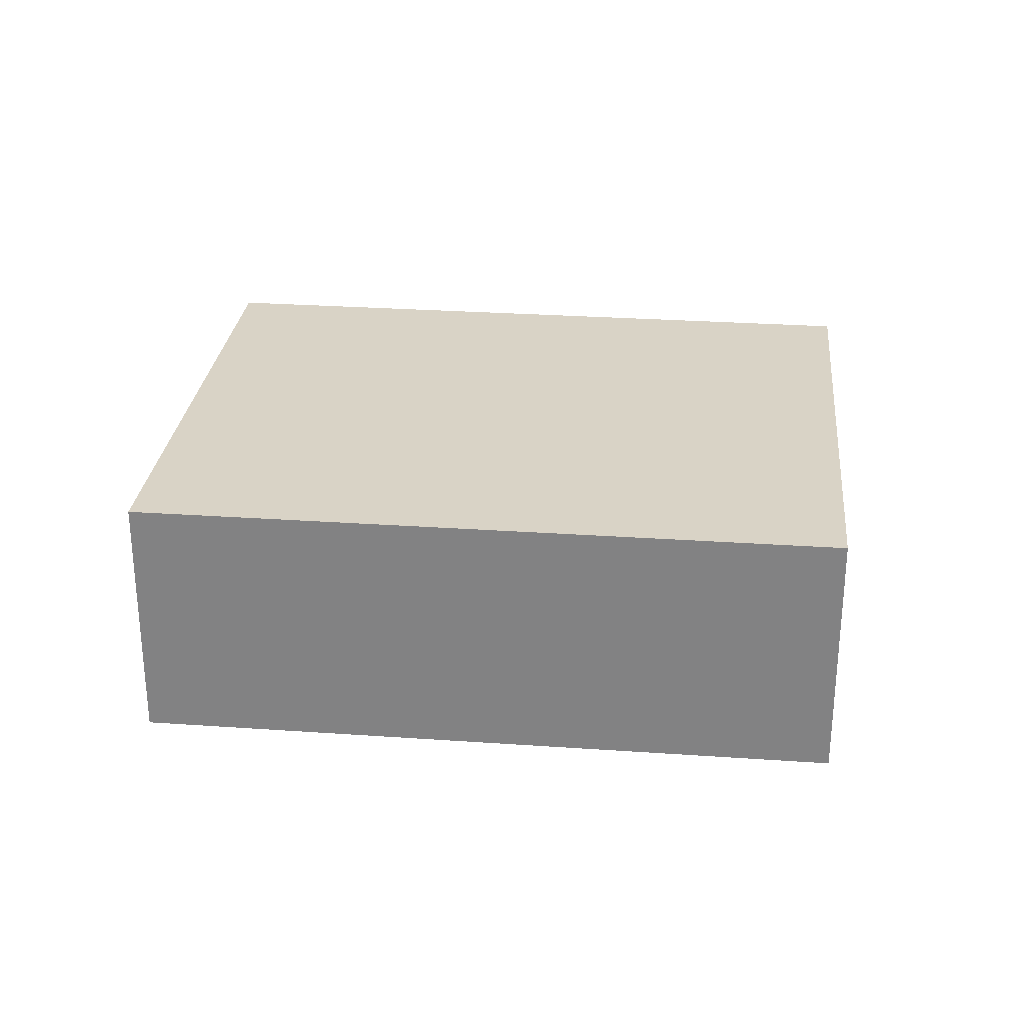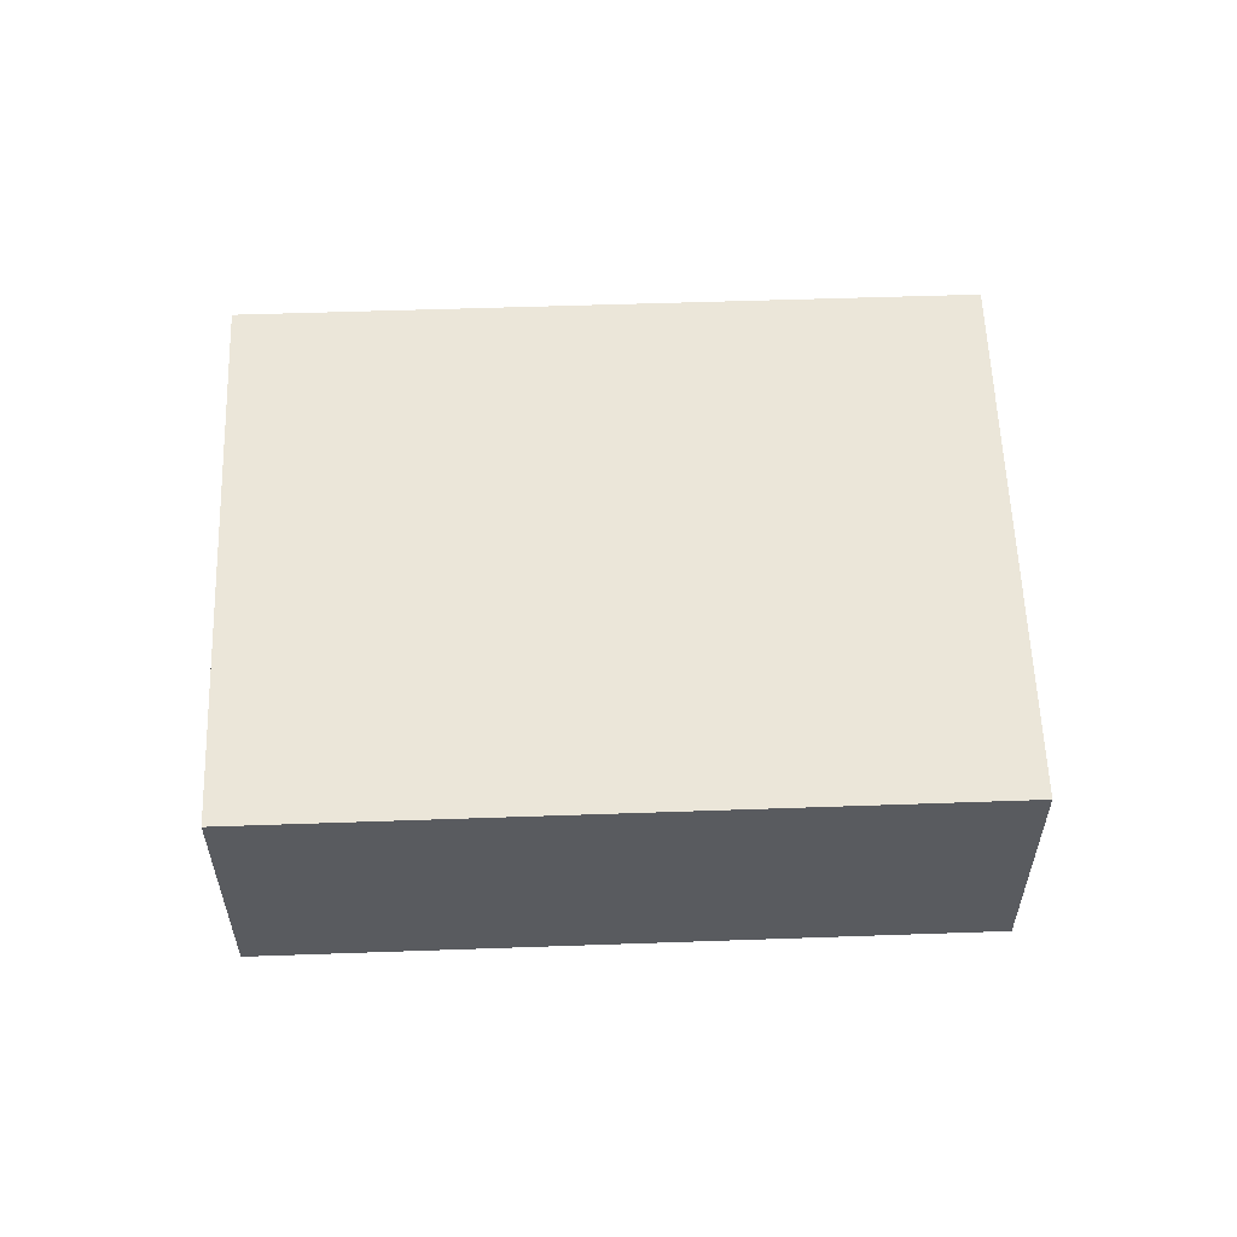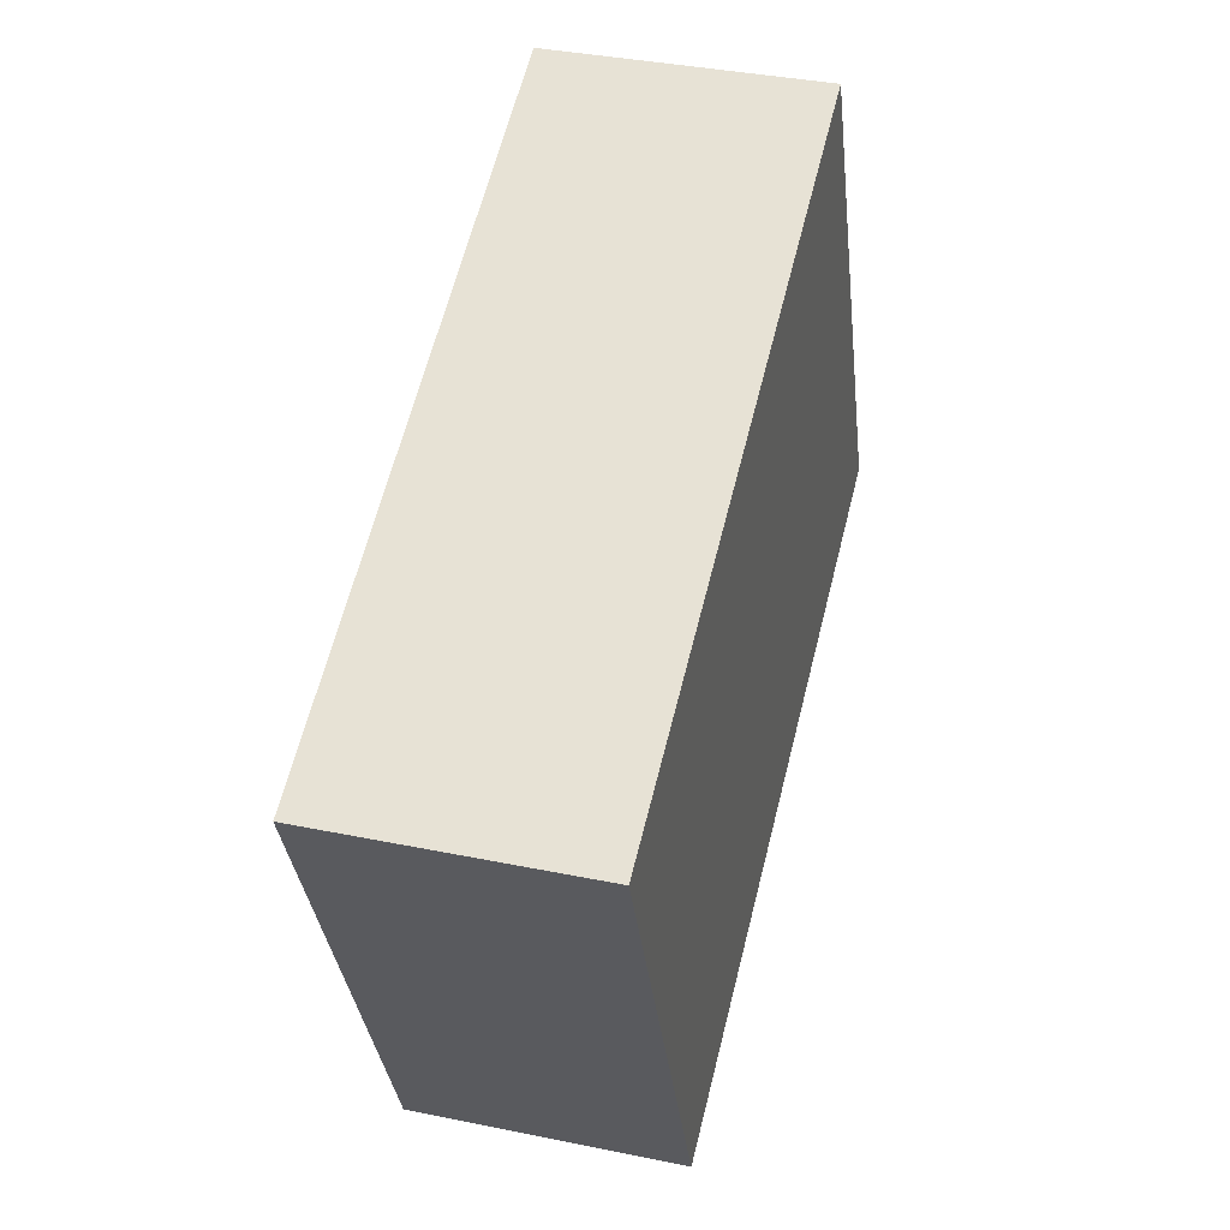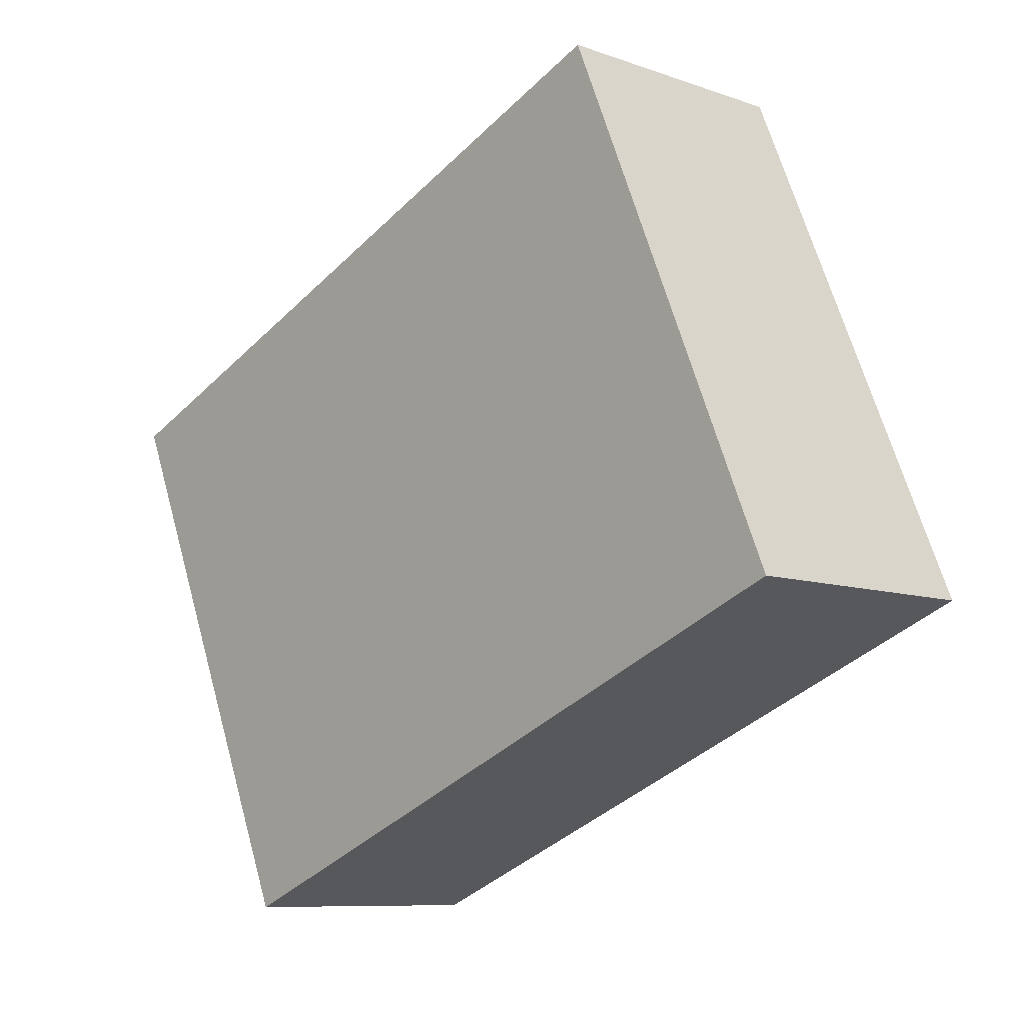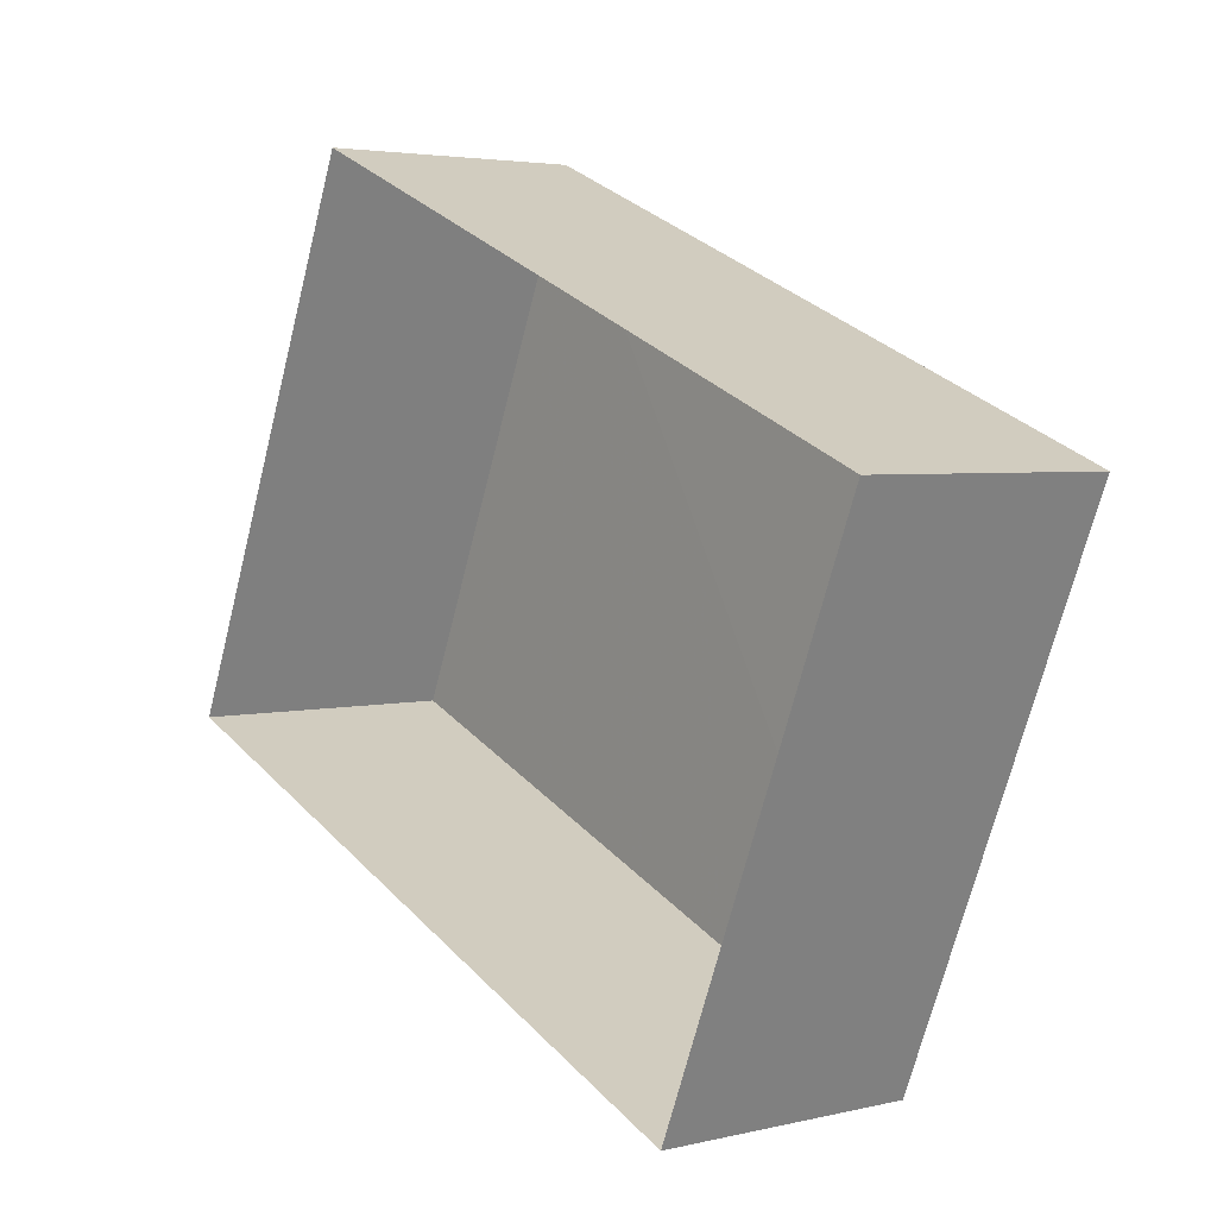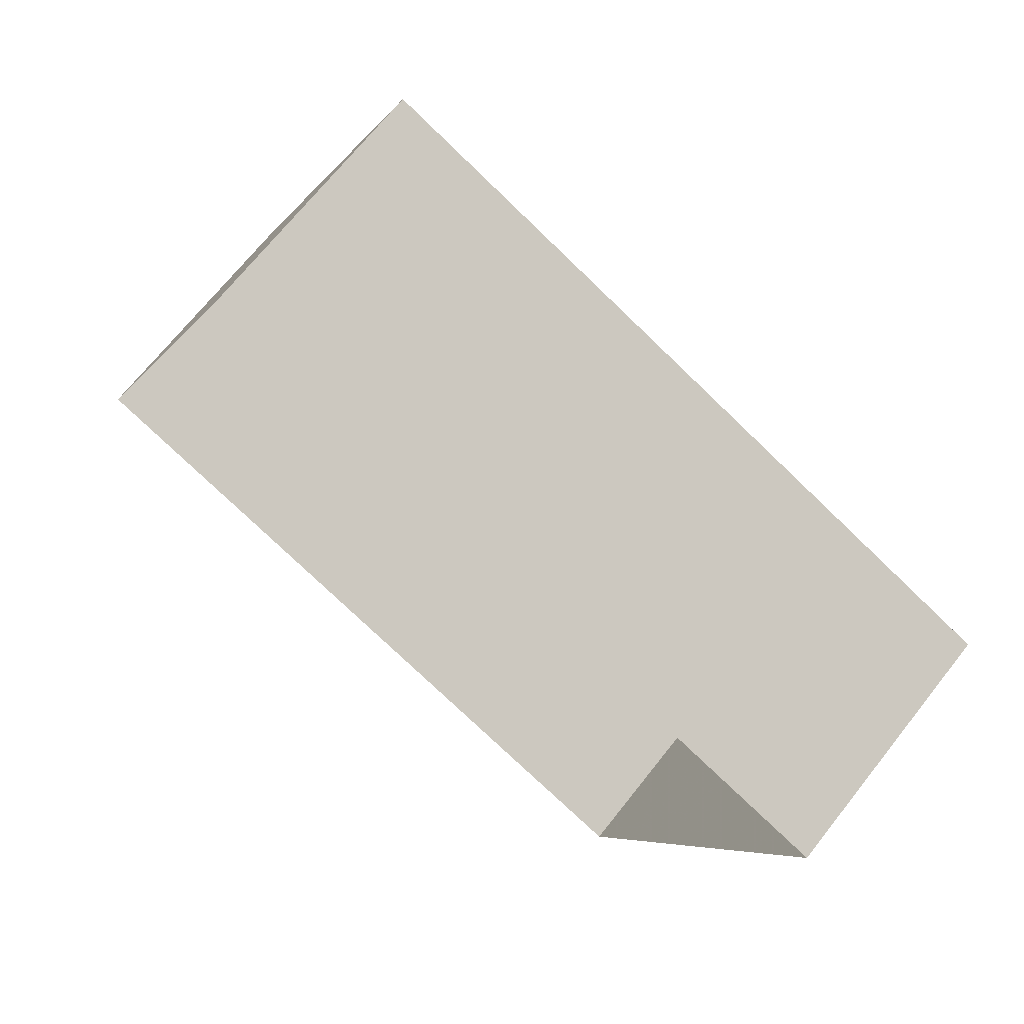
<metadata>
{"format":"obj","ext":"obj","renderer":"f3d","projection":"perspective","resolution":1024,"background":"white","views":[{"elev":28.3,"azim":28.8,"up":"+Z"},{"elev":57.3,"azim":-159.3,"up":"+Z"},{"elev":36.9,"azim":-75.0,"up":"+Y"},{"elev":-8.6,"azim":46.5,"up":"+Y"},{"elev":3.1,"azim":-128.5,"up":"+Y"},{"elev":69.5,"azim":-141.5,"up":"+Y"}]}
</metadata>
<code>
v -2.198e+05 -1.243e+05 31.54
v -2.198e+05 -1.243e+05 31.54
v -2.198e+05 -1.243e+05 31.54
v -2.198e+05 -1.243e+05 31.54
v -2.198e+05 -1.243e+05 33.23
v -2.198e+05 -1.243e+05 33.23
v -2.198e+05 -1.243e+05 33.23
v -2.198e+05 -1.243e+05 33.23
f 1 2 3
f 1 4 2
f 5 6 7
f 5 8 6
f 6 1 3
f 7 6 3
f 8 2 4
f 8 5 2
f 6 4 1
f 6 8 4
f 5 3 2
f 5 7 3

</code>
